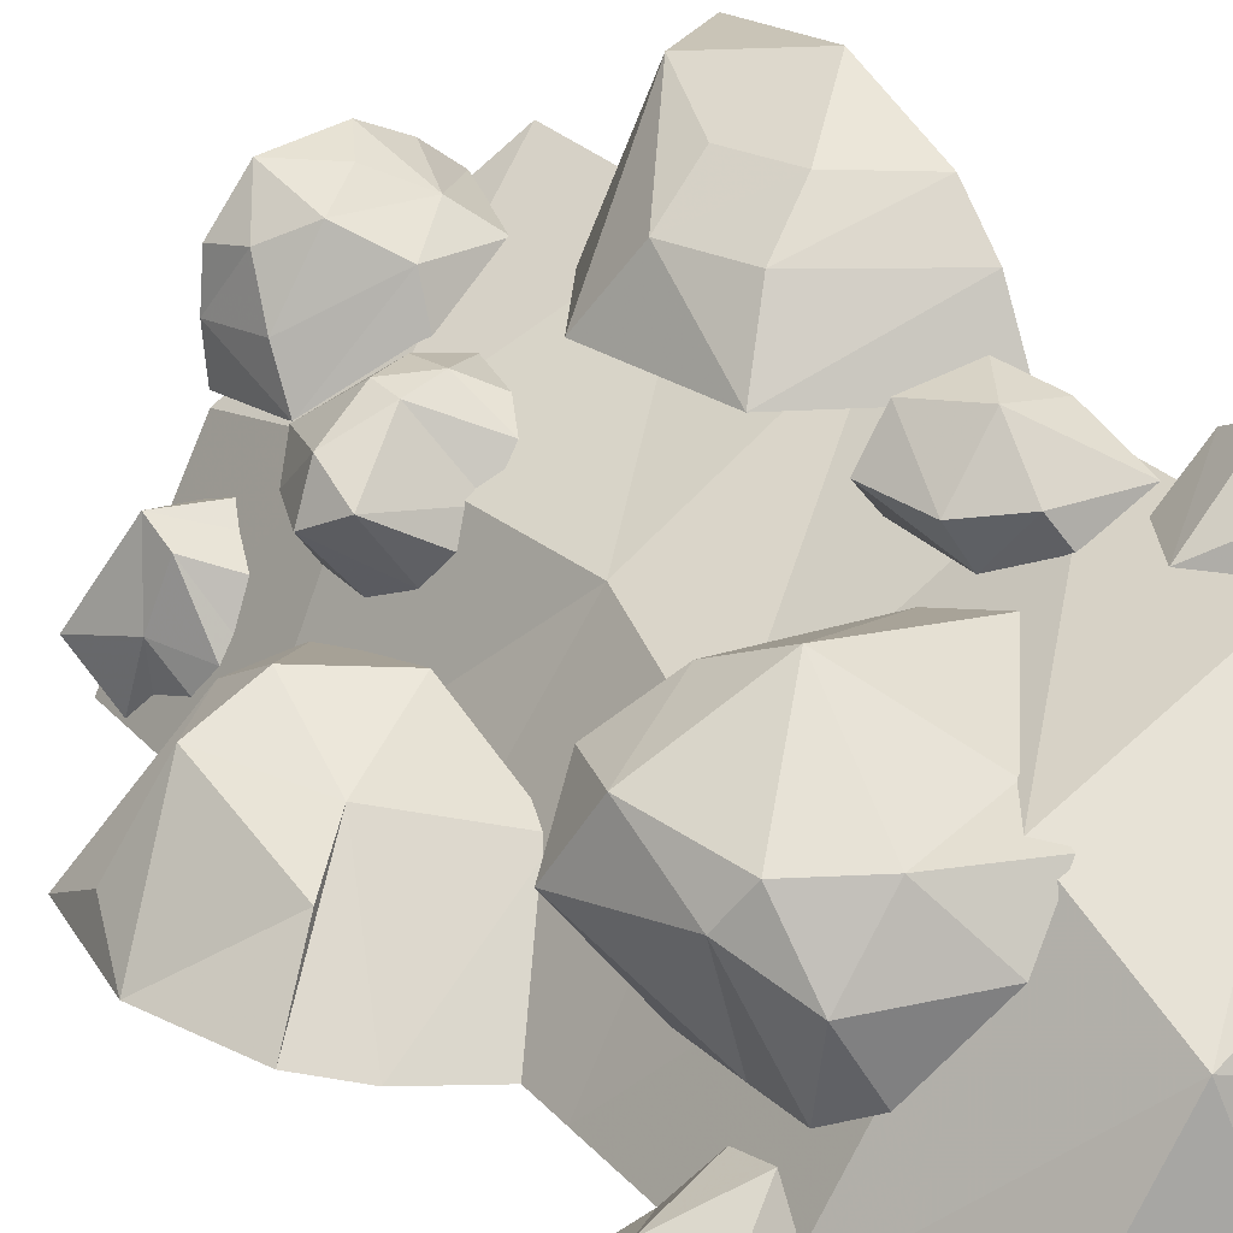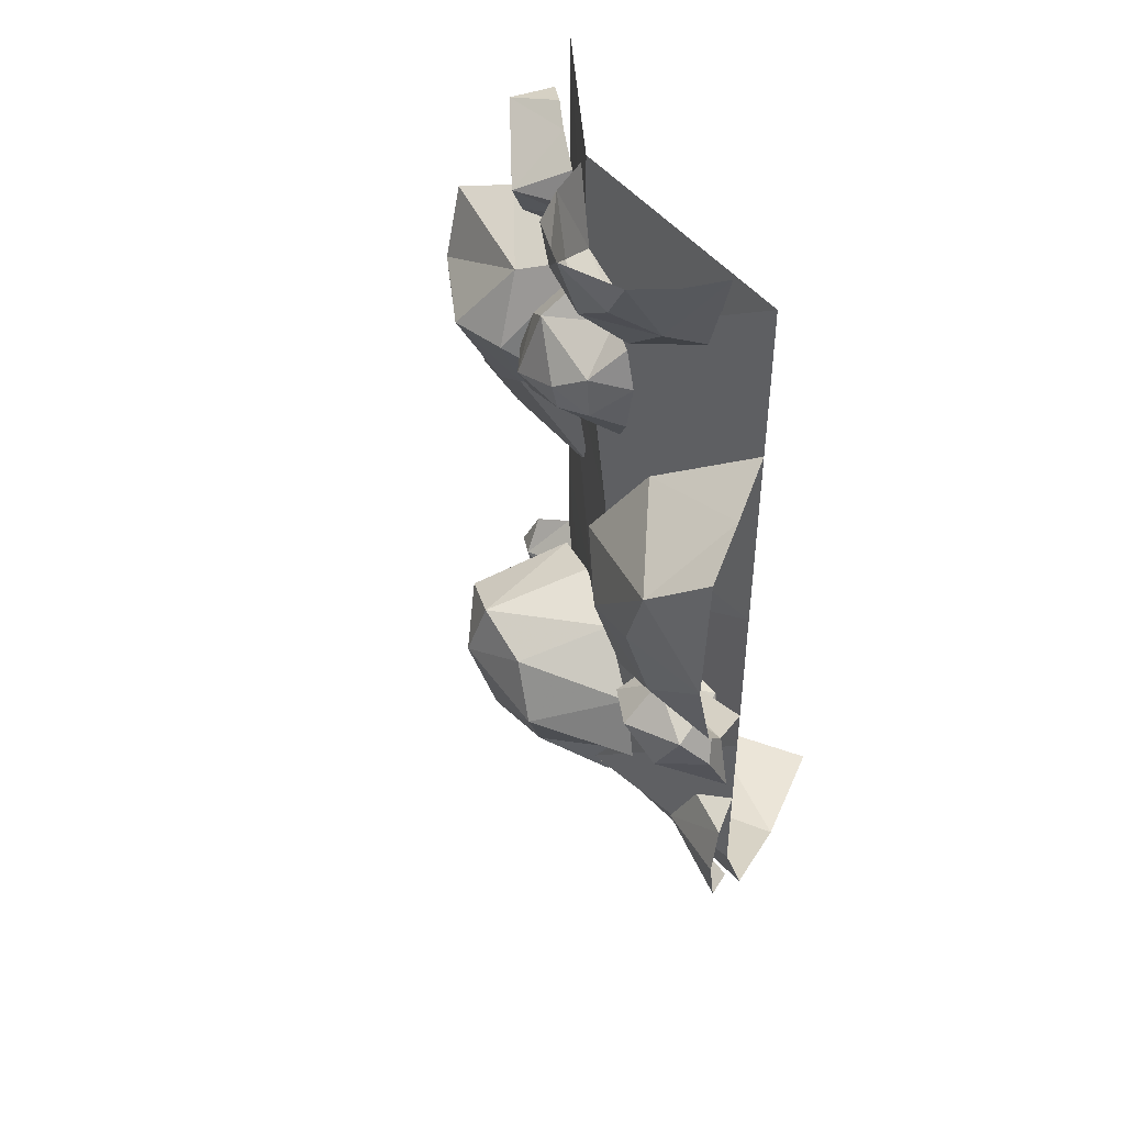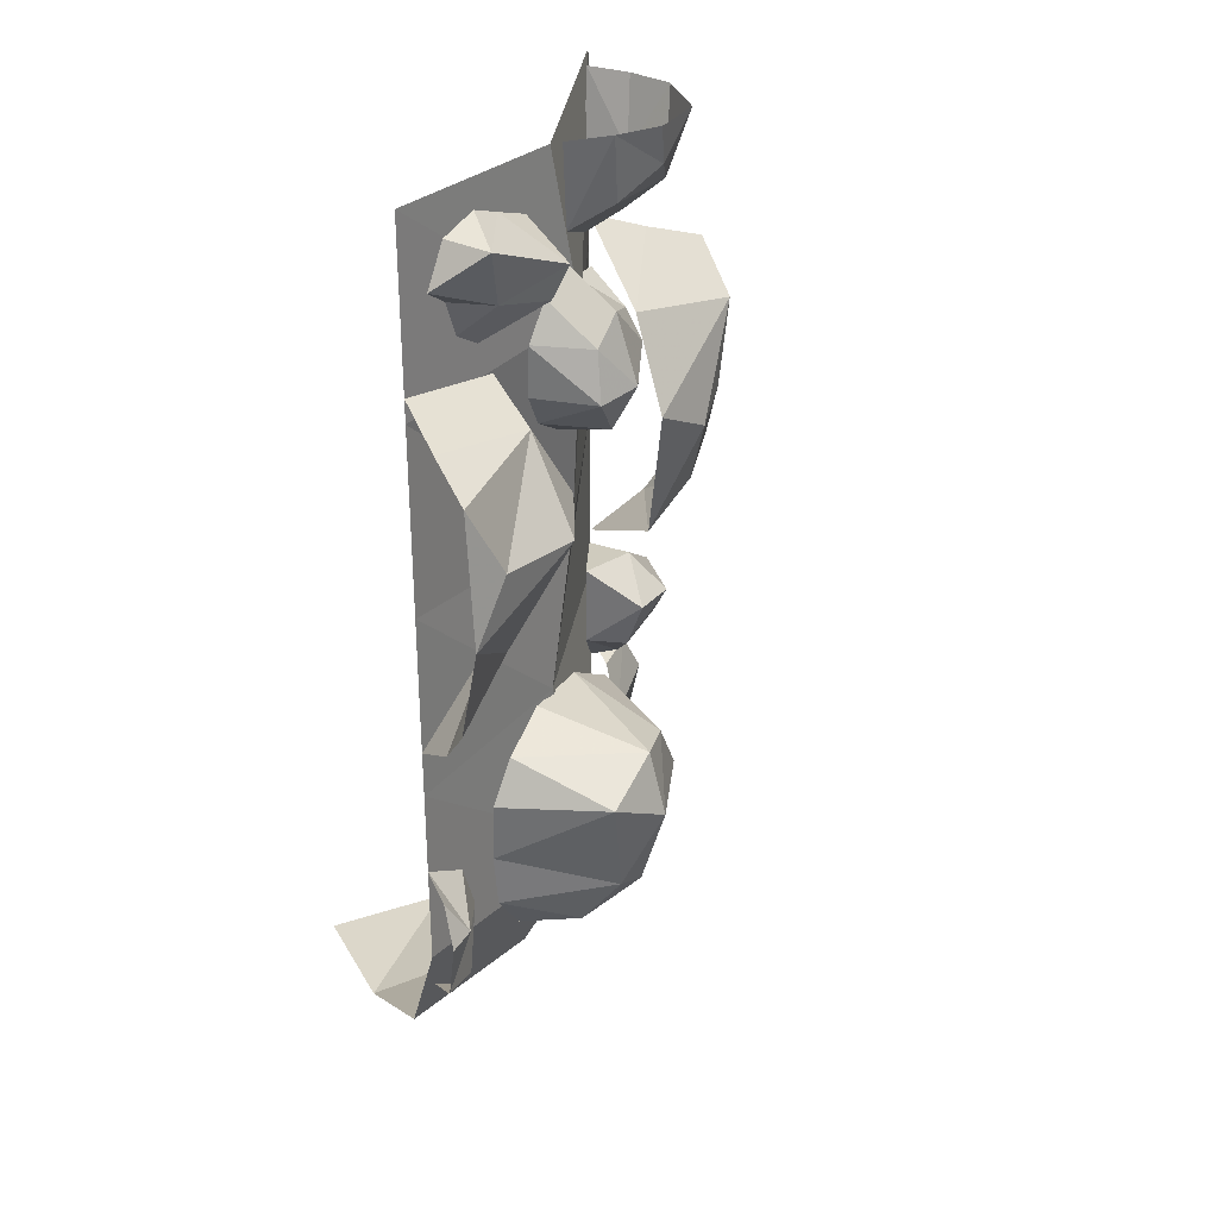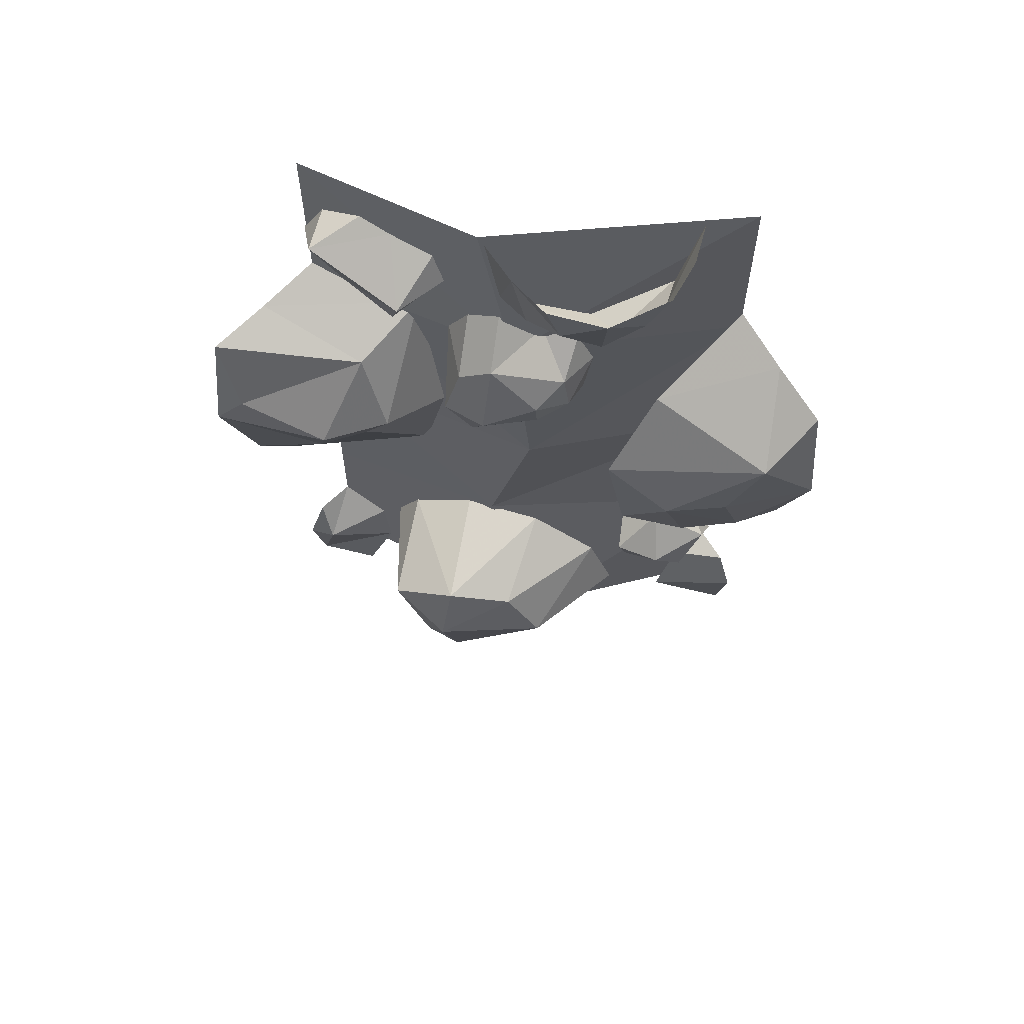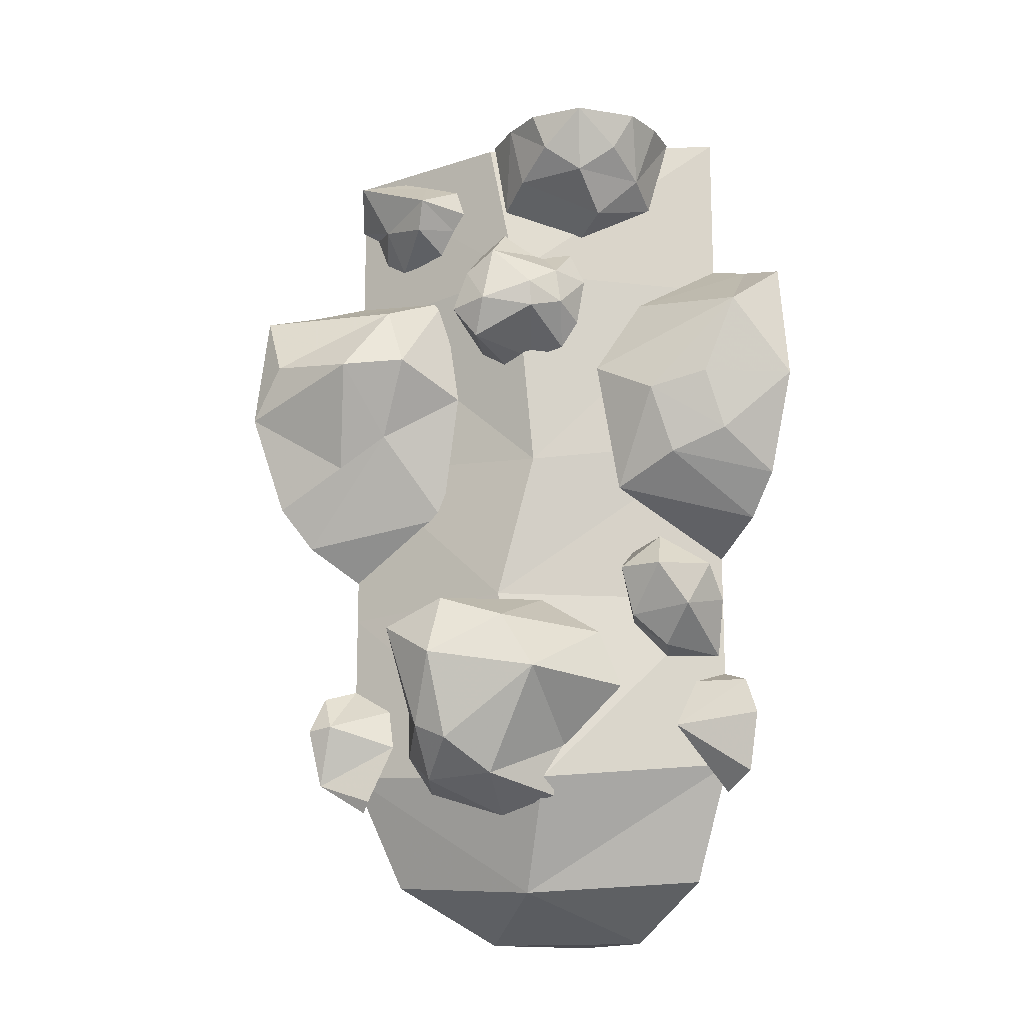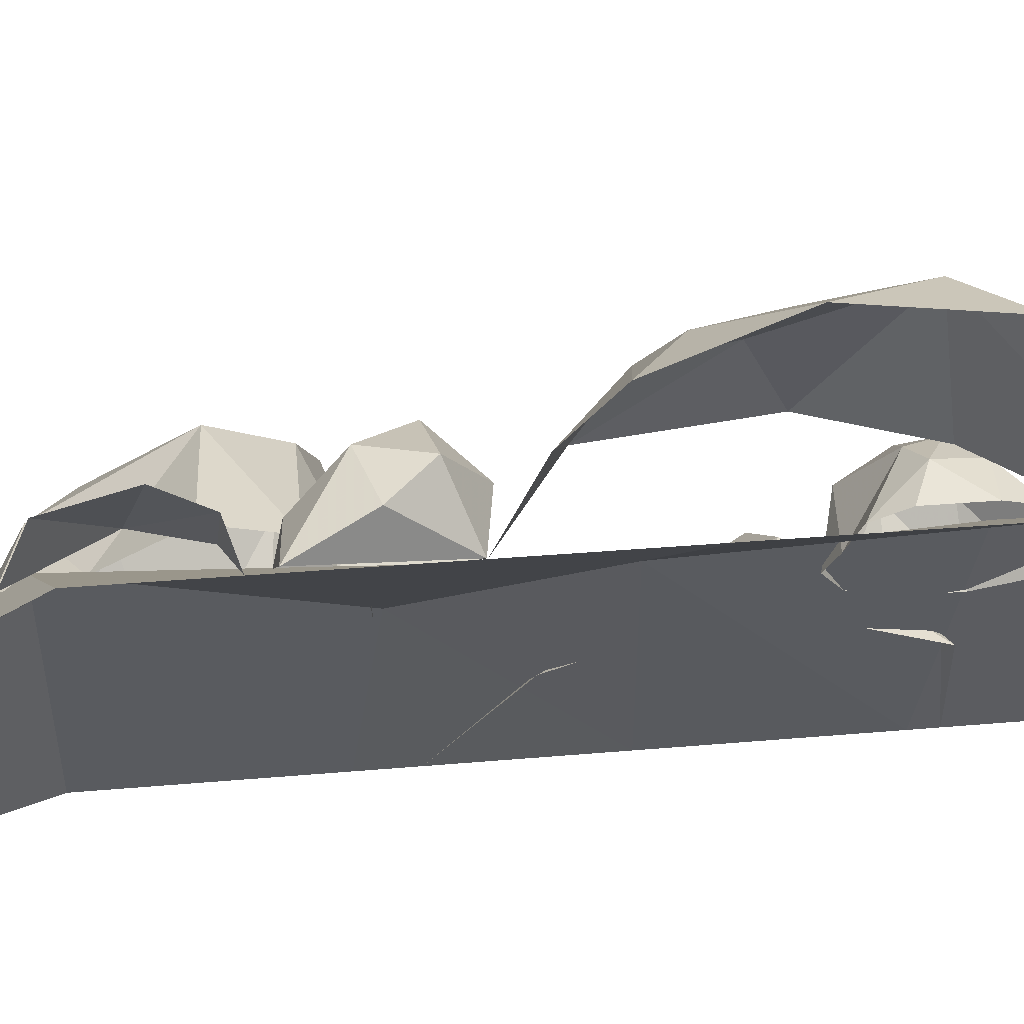
<metadata>
{"format":"obj","ext":"obj","renderer":"f3d","projection":"perspective","resolution":1024,"background":"white","views":[{"elev":25.8,"azim":-31.3,"up":"+Z"},{"elev":45.9,"azim":22.6,"up":"+Y"},{"elev":30.8,"azim":-115.4,"up":"+Y"},{"elev":62.5,"azim":-36.9,"up":"+Y"},{"elev":-15.3,"azim":-28.9,"up":"+Y"},{"elev":26.4,"azim":81.6,"up":"+Z"}]}
</metadata>
<code>
v 0.03906 0 -0.03906
v 0.0625 -0.1328 -0.02344
v 0.07031 -0.07812 0.07031
v 0.04688 0 0.05469
v 0.1172 0 0.1484
v 0.1406 -0.1328 0.1094
v 0.2109 -0.07812 0.1484
v 0.25 0 0.1719
v 0.2969 -0.1328 0.1094
v 0.3359 0 0.1328
v 0.4062 0 0.07812
v 0.3672 -0.1719 0.05469
v 0.2188 -0.2109 0.0625
v 0.2188 -0.25 -0.03125
v 0.07031 -0.1719 -0.1172
v 0.04688 0 -0.1328
v 0.07812 -0.3359 -0.08594
v 0.5 -0.375 0.125
v 0.5 0 0.125
v 0.04688 0 -0.1562
v -0.125 0 -0.5
v -0.125 -0.375 -0.5
v 0.125 -0.7891 -0.08594
v 0.5 -0.75 0.125
v 0.07031 -1.102 -0.1562
v 0.5 -1.125 0.125
v 0.125 -1.531 -0.04688
v 0.5 -1.5 0.125
v 0.1641 -1.773 -0.1875
v 0.5 -1.75 0
v 0.5 -1.875 -0.25
v 0.25 -1.875 -0.5
v 0.5 -1.875 -0.5
v -0.125 -0.75 -0.5
v -0.125 -1.125 -0.5
v -0.125 -1.5 -0.5
v 0 -1.75 -0.5
v 0.02344 -1.312 0.08594
v 0.2578 -1.336 0.07031
v 0.2266 -1.211 0.03125
v -0.02344 -1.195 0.03125
v -0.1719 -1.281 -0.03125
v -0.1172 -1.461 -0.05469
v -0.007812 -1.531 -0.04688
v 0.1719 -1.461 -0.03125
v -0.1328 -1.156 -0.04688
v 0.1406 -1.125 -0.07812
v 0.03906 -1.109 -0.2031
v -0.04688 -1.148 -0.2969
v -0.2109 -1.211 -0.1562
v -0.03125 -1.555 -0.2812
v 0.07812 -1.609 -0.1484
v -0.09375 -1.539 -0.1719
v -0.0625 -1.469 -0.3359
v -0.1562 -1.43 -0.1172
v -0.0625 -1.359 -0.3438
v -0.07031 -1.234 -0.3438
v 0.1562 -1.57 -0.05469
v 0.4062 -1.07 0.2109
v 0.4375 -1.023 0.09375
v 0.3281 -1 0.1328
v 0.2812 -1.078 0.1953
v 0.3516 -1.164 0.2031
v 0.4609 -1.141 0.1797
v 0.4844 -1.258 0.125
v 0.3516 -1.242 0.1172
v 0.3828 -1.258 0.07031
v 0.3203 -1.18 0.03125
v 0.2734 -1.18 0.1016
v 0.2344 -1.078 0.1172
v 0.3203 -1.016 0.03125
v -0.25 -0.375 -0.5
v -0.1562 -0.4141 -0.2891
v 0 -0.3516 -0.3047
v -0.125 -0.3281 -0.5
v -0.1562 -0.7188 -0.3047
v 0 -0.625 -0.2266
v -0.1562 -0.5547 -0.2109
v -0.2812 -0.5703 -0.2656
v -0.2344 -0.7891 -0.375
v -0.3281 -0.875 -0.5
v -0.25 -0.9609 -0.5
v 0 -0.8984 -0.3047
v -0.375 -0.5469 -0.4297
v -0.4062 -0.6641 -0.5
v -0.375 -0.4141 -0.5
v -0.125 -1.031 -0.5
v 0.2344 -0.6953 0.25
v 0.2891 -0.8359 0.25
v 0.375 -0.7891 0.3281
v 0.3281 -0.6641 0.3281
v 0.375 -0.5 0.375
v 0.1719 -0.625 0.125
v 0.2266 -0.8984 0.125
v 0.5 -0.9609 0.25
v 0.5 -0.875 0.3281
v 0.5 -0.6641 0.4062
v 0.5 -0.4141 0.375
v 0.5 -0.375 0.25
v 0.2891 -0.4531 0.125
v 0.5 -0.3281 0.125
v 0.5 -1.031 0.125
v 0.5 -1.398 0.2422
v 0.5 -1.32 0.2031
v 0.3672 -1.422 0.125
v 0.5 -1.523 0.2109
v 0.5 -1.562 0.125
v 0.4219 -1.32 0.125
v 0.5 -1.297 0.125
v -0.2031 -1.32 -0.5
v -0.2422 -1.398 -0.5
v -0.2109 -1.391 -0.4531
v -0.125 -1.297 -0.5
v -0.07812 -1.352 -0.4141
v -0.07812 -1.438 -0.3906
v -0.2109 -1.523 -0.5
v -0.125 -1.562 -0.4219
v -0.125 -1.586 -0.4453
v -0.125 -1.562 -0.5
v 0 -0.3047 -0.05469
v 0.08594 -0.2109 -0.1328
v 0.04688 -0.2578 -0.1875
v -0.03906 -0.3516 -0.1094
v -0.03906 -0.4375 -0.03125
v 0.05469 -0.3984 0.02344
v 0.125 -0.3594 0.02344
v 0.1406 -0.2891 -0.07031
v -0.07031 -0.4453 -0.1172
v 0.01562 -0.3438 -0.2188
v 0.01562 -0.4453 -0.2188
v 0.04688 -0.5156 -0.1875
v -0.03125 -0.5156 -0.07812
v 0.1953 -0.4688 0
v 0.2109 -0.3672 0.007812
v 0.1328 -0.4375 0.03125
v 0.1719 -0.5234 -0.03125
v 0.0625 -0.4531 0.01562
v 0.125 -0.5391 -0.09375
v 0.08594 -0.5547 -0.1406
v 0.1875 -0.2969 -0.01562
v -0.1953 -0.07031 -0.3672
v -0.08594 -0.03906 -0.3516
v -0.125 -0.0625 -0.4219
v -0.1484 -0.1406 -0.4609
v -0.1406 -0.1875 -0.3359
v -0.1172 -0.1484 -0.1953
v -0.05469 -0.0625 -0.2969
v -0.01562 -0.1953 -0.2266
v 0 -0.1562 -0.2031
v -0.007812 -0.09375 -0.2266
v -0.125 -0.1719 -0.4219
v -0.1094 -0.2422 -0.3984
v -0.08594 -0.2734 -0.3516
v -0.1094 -0.2109 -0.2266
v -0.03125 -0.25 -0.2578
v -0.0625 -0.2656 -0.3203
f 1 2 3
f 1 3 4
f 4 3 5
f 5 3 6
f 5 6 7
f 5 7 8
f 8 7 9
f 8 9 10
f 10 9 11
f 11 9 12
f 12 9 13
f 12 13 14
f 14 13 15
f 15 13 2
f 15 2 1
f 15 1 16
f 9 6 13
f 13 6 2
f 2 6 3
f 7 6 9
f 38 39 40
f 38 40 41
f 38 41 42
f 38 42 43
f 38 43 44
f 38 44 45
f 38 45 39
f 46 41 47
f 46 47 48
f 46 48 49
f 46 49 50
f 46 50 42
f 46 42 41
f 41 40 47
f 51 52 53
f 51 53 54
f 54 53 55
f 54 55 56
f 56 55 50
f 56 50 57
f 57 50 49
f 43 53 44
f 44 53 52
f 44 52 58
f 44 58 45
f 43 42 55
f 43 55 53
f 42 50 55
f 59 60 61
f 59 61 62
f 59 62 63
f 59 63 64
f 59 64 60
f 60 64 65
f 65 64 63
f 65 63 66
f 65 66 67
f 67 66 68
f 68 66 69
f 68 69 70
f 68 70 71
f 71 70 61
f 71 61 60
f 62 61 70
f 62 70 69
f 62 69 63
f 63 69 66
f 72 73 74
f 72 74 75
f 76 77 78
f 76 78 79
f 76 79 80
f 76 80 81
f 76 81 82
f 76 82 83
f 76 83 77
f 78 73 79
f 79 73 84
f 79 84 85
f 79 85 80
f 80 85 81
f 86 84 73
f 86 73 72
f 74 78 77
f 78 74 73
f 83 82 87
f 84 86 85
f 88 89 90
f 88 90 91
f 88 91 92
f 88 92 93
f 88 93 94
f 88 94 89
f 89 94 95
f 89 95 96
f 89 96 90
f 90 96 97
f 90 97 91
f 91 97 92
f 92 97 98
f 92 98 99
f 92 99 100
f 92 100 93
f 100 99 101
f 94 102 95
f 103 104 105
f 103 105 106
f 106 105 107
f 108 105 104
f 108 104 109
f 110 111 112
f 110 112 113
f 113 112 114
f 114 112 115
f 115 112 116
f 115 116 117
f 117 116 118
f 118 116 119
f 112 111 116
f 120 121 122
f 120 122 123
f 120 123 124
f 120 124 125
f 120 125 126
f 120 126 127
f 120 127 121
f 128 123 129
f 128 129 130
f 128 130 131
f 128 131 132
f 128 132 124
f 128 124 123
f 123 122 129
f 133 134 135
f 133 135 136
f 136 135 137
f 136 137 138
f 138 137 132
f 138 132 139
f 139 132 131
f 125 135 126
f 126 135 134
f 126 134 140
f 126 140 127
f 125 124 137
f 125 137 135
f 124 132 137
f 141 142 143
f 141 143 144
f 141 144 145
f 141 145 146
f 141 146 147
f 141 147 142
f 146 148 149
f 146 149 150
f 146 150 147
f 151 145 144
f 145 151 152
f 145 152 153
f 145 153 154
f 145 154 146
f 146 154 148
f 148 154 155
f 155 154 156
f 156 154 153
f 17 18 19
f 17 19 20
f 17 20 21
f 17 21 22
f 28 27 29
f 28 29 30
f 31 32 33
f 27 36 29
f 29 36 37
f 17 22 23
f 17 23 18
f 18 23 24
f 26 25 27
f 26 27 28
f 23 22 34
f 25 35 27
f 27 35 36
f 24 23 25
f 24 25 26
f 23 34 25
f 25 34 35
f 30 29 31
f 31 29 32
f 29 37 32

</code>
